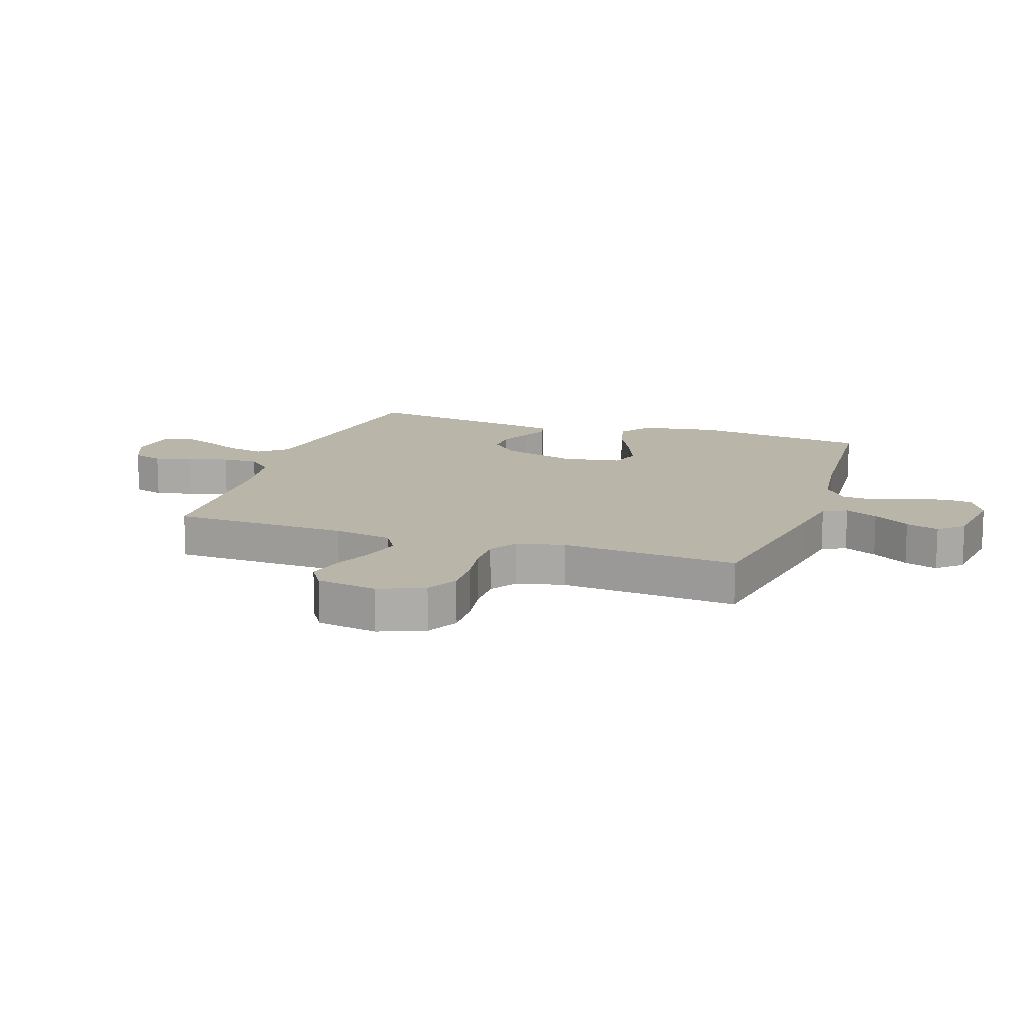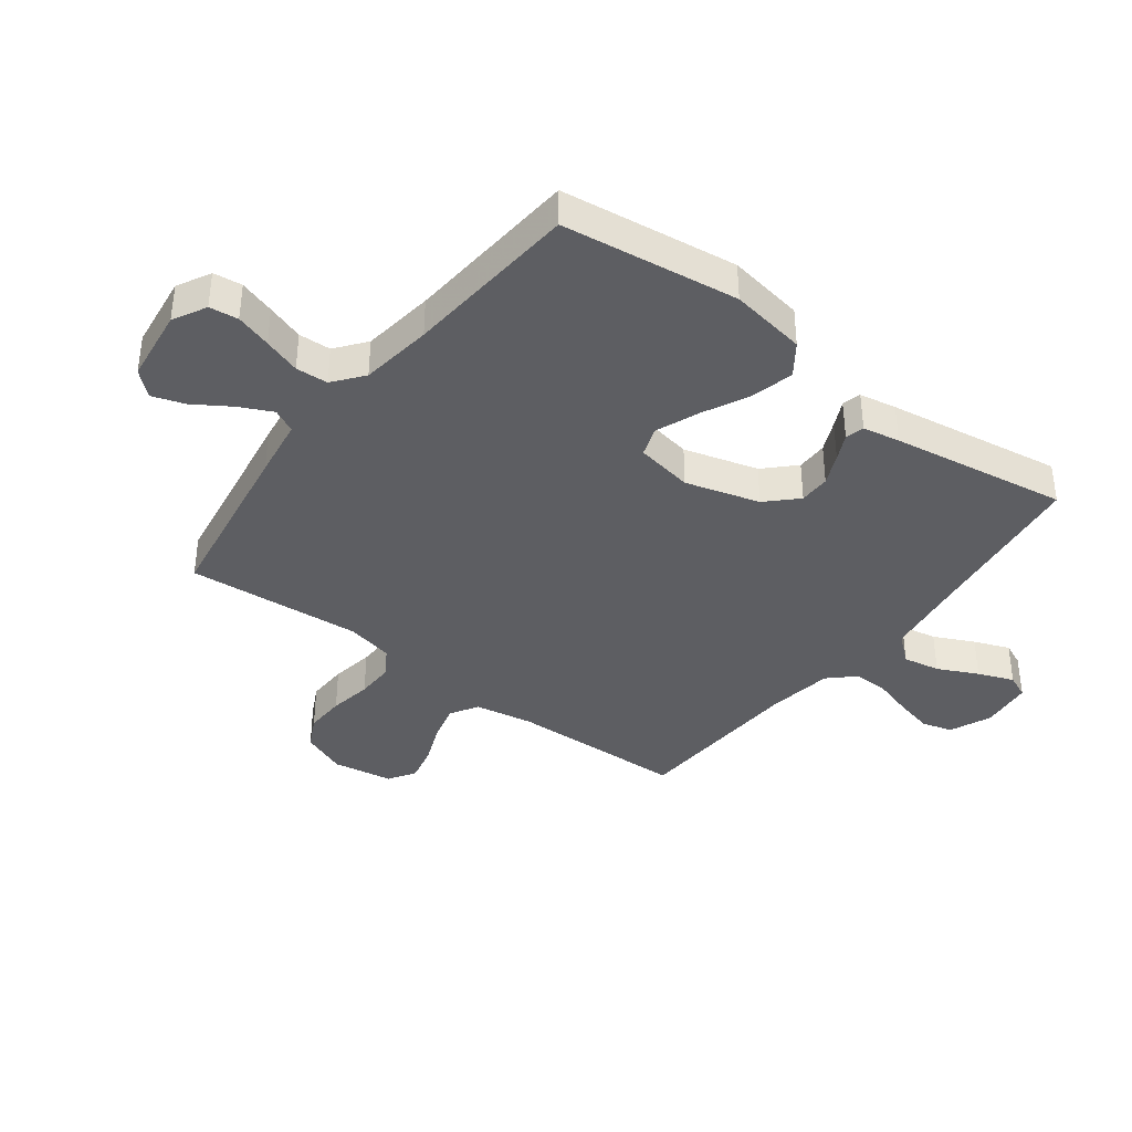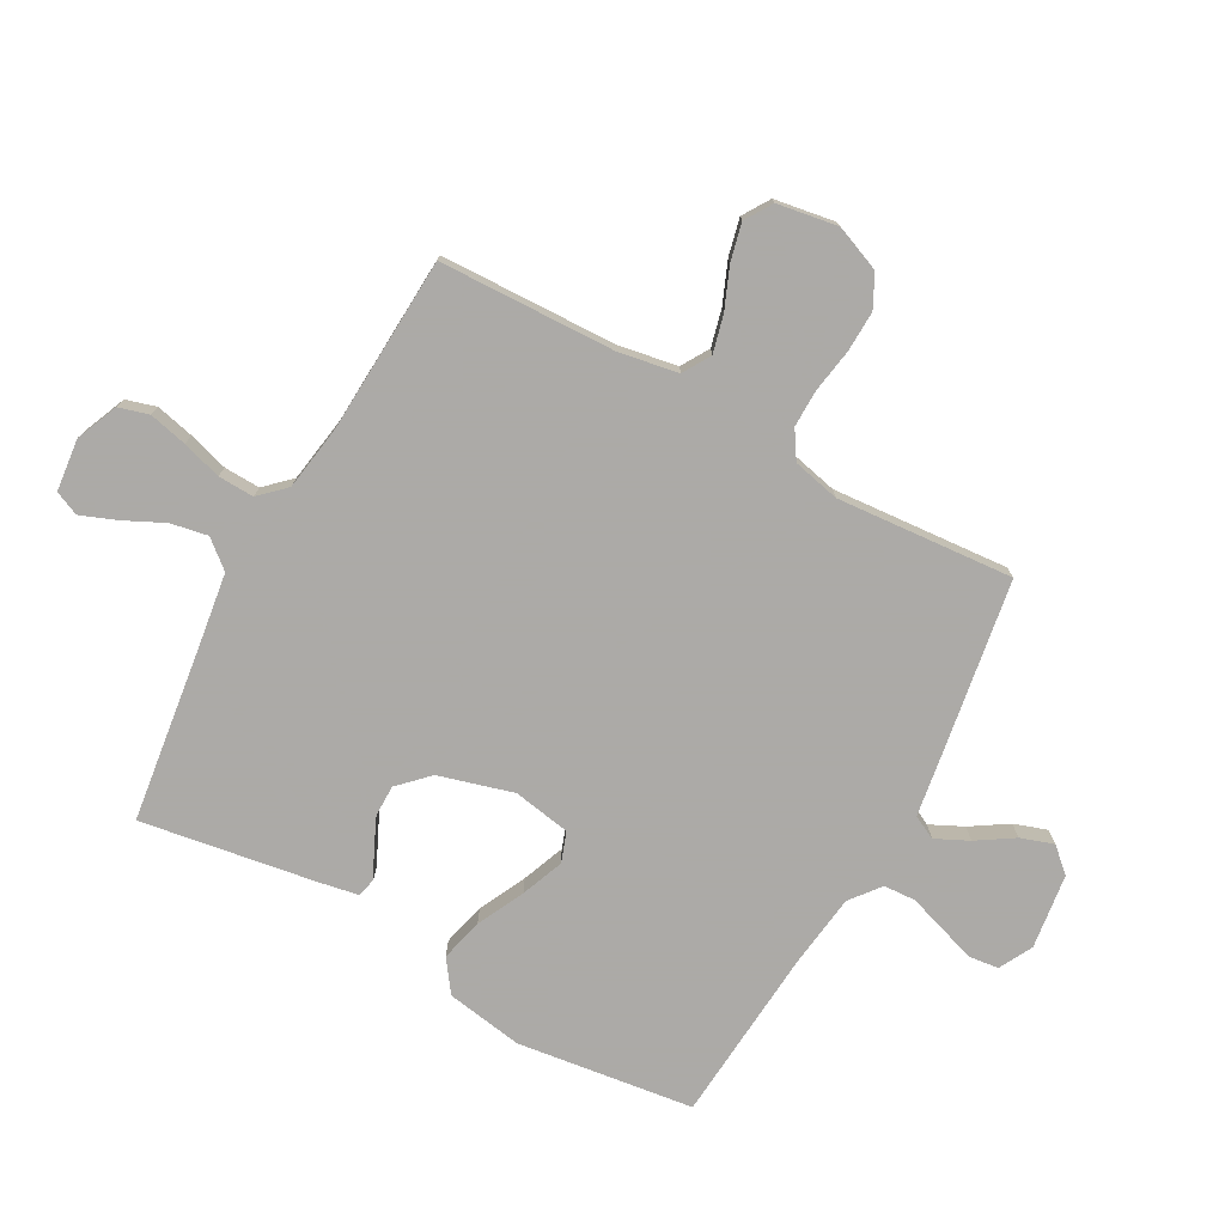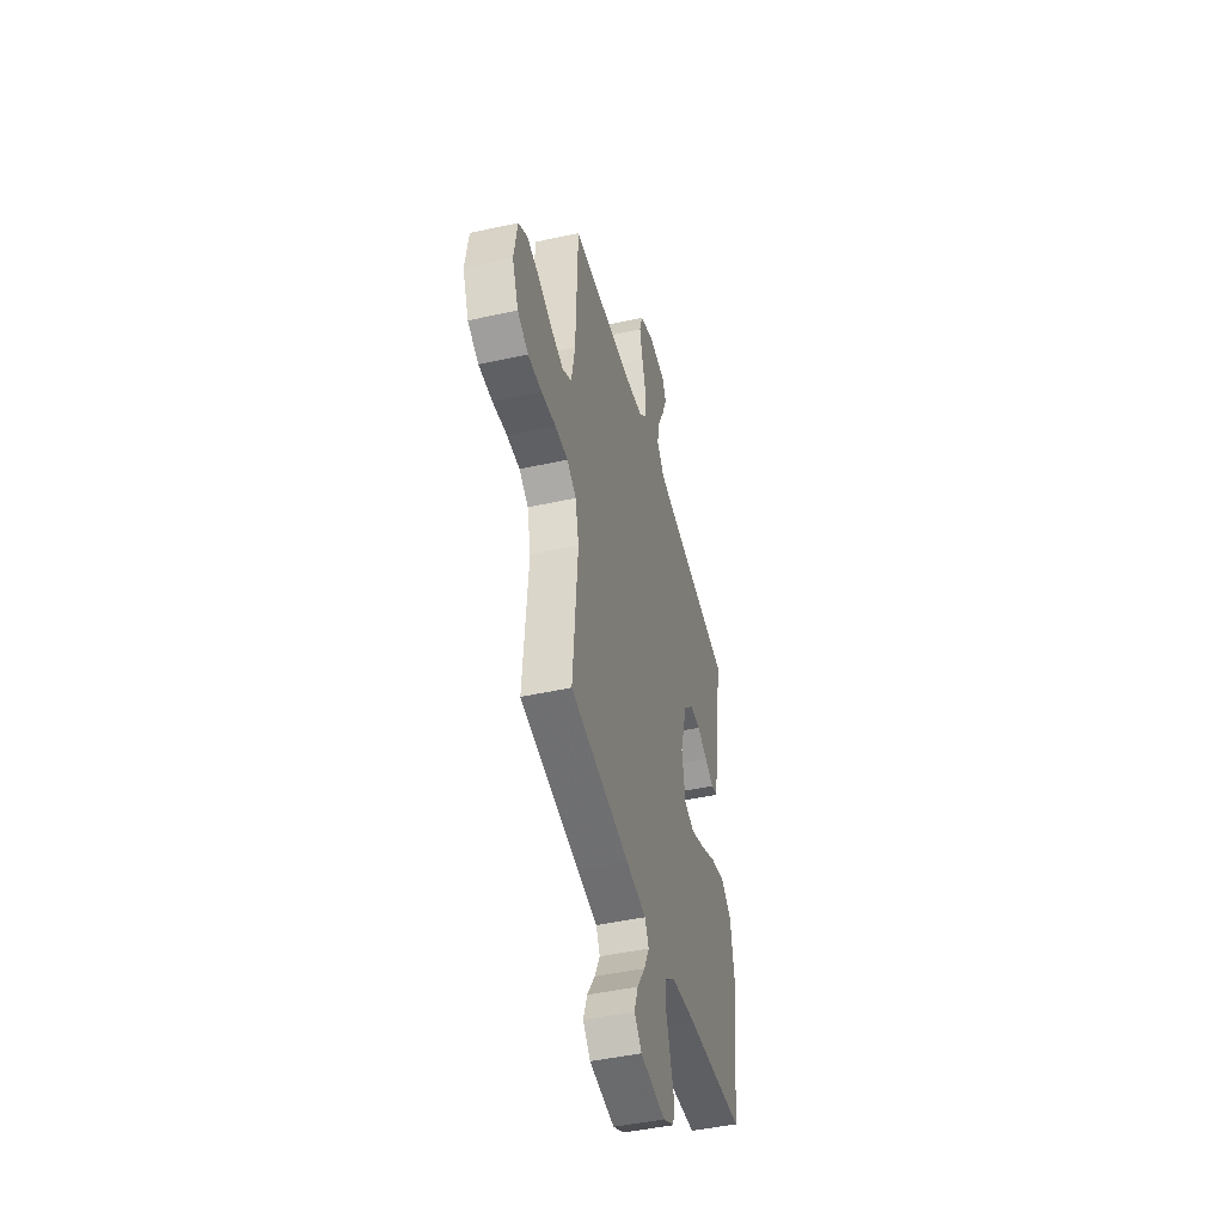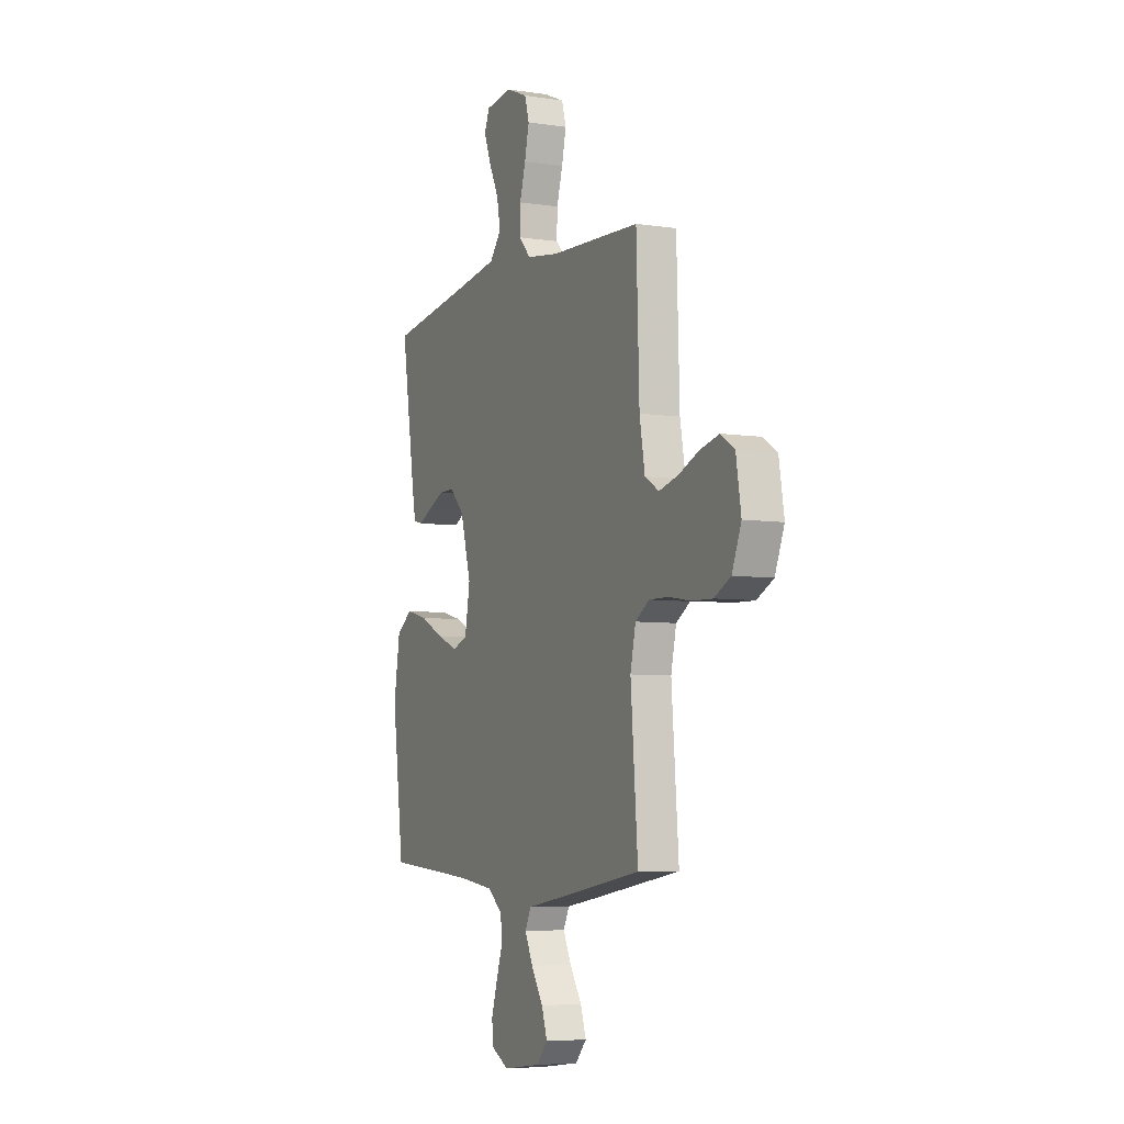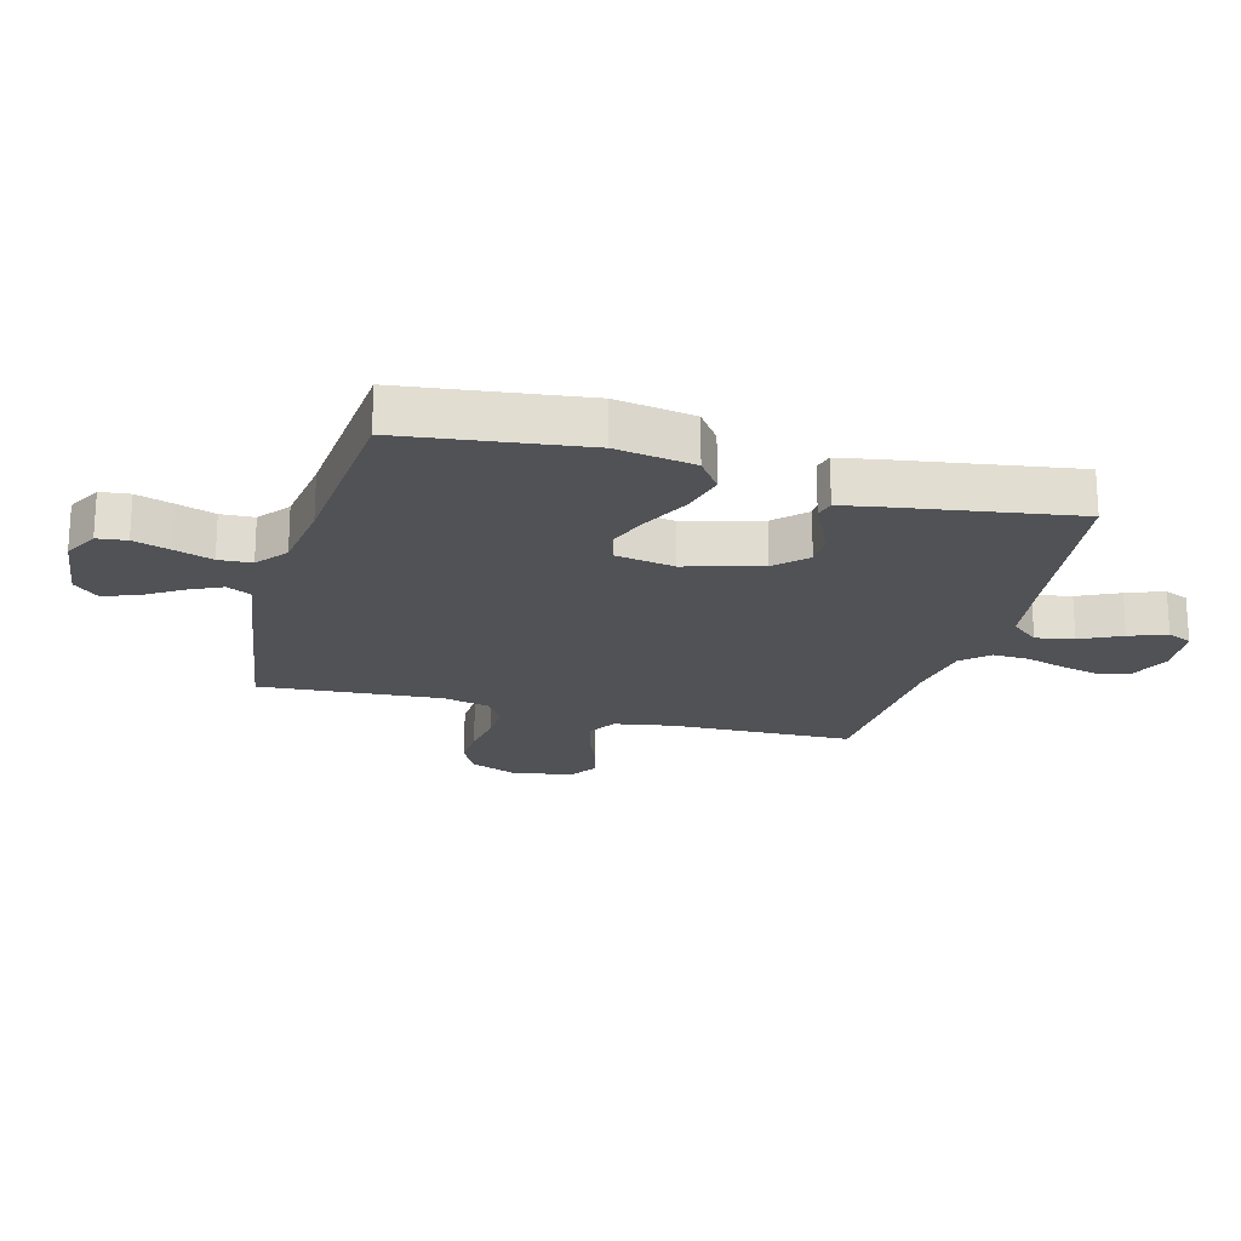
<metadata>
{"format":"obj","ext":"obj","renderer":"f3d","projection":"perspective","resolution":1024,"background":"white","views":[{"elev":13.7,"azim":108.8,"up":"+Y"},{"elev":-38.3,"azim":-127.3,"up":"+Y"},{"elev":-76.0,"azim":61.0,"up":"+Y"},{"elev":-46.0,"azim":104.2,"up":"+Z"},{"elev":-5.9,"azim":65.4,"up":"+Z"},{"elev":-20.7,"azim":-105.5,"up":"+Y"}]}
</metadata>
<code>
v 0.5 0.07 0.5
v 0.51 0.07 0.2
v 0.528 0.07 0.1
v 0.575 0.07 0.072
v 0.638 0.07 0.088
v 0.708 0.07 0.117
v 0.771 0.07 0.132
v 0.817 0.07 0.103
v 0.834 0.07 0
v 0.803 0.07 -0.077
v 0.748 0.07 -0.105
v 0.679 0.07 -0.103
v 0.606 0.07 -0.091
v 0.541 0.07 -0.09
v 0.494 0.07 -0.12
v 0.476 0.07 -0.2
v 0.5 0.07 -0.5
v 0.2 0.07 -0.549
v 0.098 0.07 -0.565
v 0.078 0.07 -0.605
v 0.105 0.07 -0.661
v 0.145 0.07 -0.723
v 0.164 0.07 -0.779
v 0.127 0.07 -0.82
v 0 0.07 -0.837
v -0.057 0.07 -0.807
v -0.063 0.07 -0.758
v -0.044 0.07 -0.697
v -0.023 0.07 -0.634
v -0.026 0.07 -0.579
v -0.077 0.07 -0.539
v -0.2 0.07 -0.523
v -0.5 0.07 -0.5
v -0.54 0.07 -0.2
v -0.519 0.07 -0.07
v -0.465 0.07 -0.031
v -0.392 0.07 -0.049
v -0.312 0.07 -0.088
v -0.24 0.07 -0.116
v -0.189 0.07 -0.098
v -0.172 0.07 0
v -0.208 0.07 0.126
v -0.257 0.07 0.175
v -0.31 0.07 0.175
v -0.363 0.07 0.151
v -0.408 0.07 0.129
v -0.44 0.07 0.137
v -0.452 0.07 0.2
v -0.5 0.07 0.5
v -0.2 0.07 0.541
v -0.077 0.07 0.559
v -0.038 0.07 0.606
v -0.05 0.07 0.669
v -0.083 0.07 0.737
v -0.107 0.07 0.798
v -0.089 0.07 0.839
v 0 0.07 0.849
v 0.071 0.07 0.819
v 0.086 0.07 0.768
v 0.071 0.07 0.703
v 0.051 0.07 0.636
v 0.049 0.07 0.575
v 0.09 0.07 0.532
v 0.2 0.07 0.515
v 0.5 0 0.5
v 0.51 0 0.2
v 0.528 0 0.1
v 0.575 0 0.072
v 0.638 0 0.088
v 0.708 0 0.117
v 0.771 0 0.132
v 0.817 0 0.103
v 0.834 0 0
v 0.803 0 -0.077
v 0.748 0 -0.105
v 0.679 0 -0.103
v 0.606 0 -0.091
v 0.541 0 -0.09
v 0.494 0 -0.12
v 0.476 0 -0.2
v 0.5 0 -0.5
v 0.2 0 -0.549
v 0.098 0 -0.565
v 0.078 0 -0.605
v 0.105 0 -0.661
v 0.145 0 -0.723
v 0.164 0 -0.779
v 0.127 0 -0.82
v 0 0 -0.837
v -0.057 0 -0.807
v -0.063 0 -0.758
v -0.044 0 -0.697
v -0.023 0 -0.634
v -0.026 0 -0.579
v -0.077 0 -0.539
v -0.2 0 -0.523
v -0.5 0 -0.5
v -0.54 0 -0.2
v -0.519 0 -0.07
v -0.465 0 -0.031
v -0.392 0 -0.049
v -0.312 0 -0.088
v -0.24 0 -0.116
v -0.189 0 -0.098
v -0.172 0 0
v -0.208 0 0.126
v -0.257 0 0.175
v -0.31 0 0.175
v -0.363 0 0.151
v -0.408 0 0.129
v -0.44 0 0.137
v -0.452 0 0.2
v -0.5 0 0.5
v -0.2 0 0.541
v -0.077 0 0.559
v -0.038 0 0.606
v -0.05 0 0.669
v -0.083 0 0.737
v -0.107 0 0.798
v -0.089 0 0.839
v 0 0 0.849
v 0.071 0 0.819
v 0.086 0 0.768
v 0.071 0 0.703
v 0.051 0 0.636
v 0.049 0 0.575
v 0.09 0 0.532
v 0.2 0 0.515
f 59 60 61
f 58 59 61
f 57 58 61
f 56 57 61
f 55 56 61
f 54 55 61
f 53 54 61
f 52 53 61 62
f 51 52 62 63
f 48 49 50
f 47 48 50
f 46 47 50
f 45 46 50
f 50 51 63
f 45 50 63
f 44 45 63
f 36 37 38
f 35 36 38
f 34 35 38
f 33 34 38
f 32 33 38
f 31 32 38 39
f 30 31 39 40
f 27 28 29
f 26 27 29
f 25 26 29
f 24 25 29
f 23 24 29
f 22 23 29
f 21 22 29
f 20 21 29 30
f 30 40 41
f 20 30 41
f 19 20 41
f 19 41 42
f 18 19 42
f 17 18 42
f 16 17 42
f 11 12 13
f 10 11 13
f 9 10 13
f 8 9 13
f 7 8 13
f 6 7 13
f 5 6 13
f 4 5 13 14
f 3 4 14 15
f 64 1 2
f 63 64 2
f 44 63 2
f 43 44 2
f 16 42 43
f 15 16 43
f 3 15 43
f 2 3 43
f 125 124 123
f 125 123 122
f 125 122 121
f 125 121 120
f 125 120 119
f 125 119 118
f 125 118 117
f 126 125 117 116
f 127 126 116 115
f 114 113 112
f 114 112 111
f 114 111 110
f 114 110 109
f 127 115 114
f 127 114 109
f 127 109 108
f 102 101 100
f 102 100 99
f 102 99 98
f 102 98 97
f 102 97 96
f 103 102 96 95
f 104 103 95 94
f 93 92 91
f 93 91 90
f 93 90 89
f 93 89 88
f 93 88 87
f 93 87 86
f 93 86 85
f 94 93 85 84
f 105 104 94
f 105 94 84
f 105 84 83
f 106 105 83
f 106 83 82
f 106 82 81
f 106 81 80
f 77 76 75
f 77 75 74
f 77 74 73
f 77 73 72
f 77 72 71
f 77 71 70
f 77 70 69
f 78 77 69 68
f 79 78 68 67
f 66 65 128
f 66 128 127
f 66 127 108
f 66 108 107
f 107 106 80
f 107 80 79
f 107 79 67
f 107 67 66
f 1 65 66 2
f 2 66 67 3
f 3 67 68 4
f 4 68 69 5
f 5 69 70 6
f 6 70 71 7
f 7 71 72 8
f 8 72 73 9
f 9 73 74 10
f 10 74 75 11
f 11 75 76 12
f 12 76 77 13
f 13 77 78 14
f 14 78 79 15
f 15 79 80 16
f 16 80 81 17
f 17 81 82 18
f 18 82 83 19
f 19 83 84 20
f 20 84 85 21
f 21 85 86 22
f 22 86 87 23
f 23 87 88 24
f 24 88 89 25
f 25 89 90 26
f 26 90 91 27
f 27 91 92 28
f 28 92 93 29
f 29 93 94 30
f 30 94 95 31
f 31 95 96 32
f 32 96 97 33
f 33 97 98 34
f 34 98 99 35
f 35 99 100 36
f 36 100 101 37
f 37 101 102 38
f 38 102 103 39
f 39 103 104 40
f 40 104 105 41
f 41 105 106 42
f 42 106 107 43
f 43 107 108 44
f 44 108 109 45
f 45 109 110 46
f 46 110 111 47
f 47 111 112 48
f 48 112 113 49
f 49 113 114 50
f 50 114 115 51
f 51 115 116 52
f 52 116 117 53
f 53 117 118 54
f 54 118 119 55
f 55 119 120 56
f 56 120 121 57
f 57 121 122 58
f 58 122 123 59
f 59 123 124 60
f 60 124 125 61
f 61 125 126 62
f 62 126 127 63
f 63 127 128 64
f 64 128 65 1

</code>
